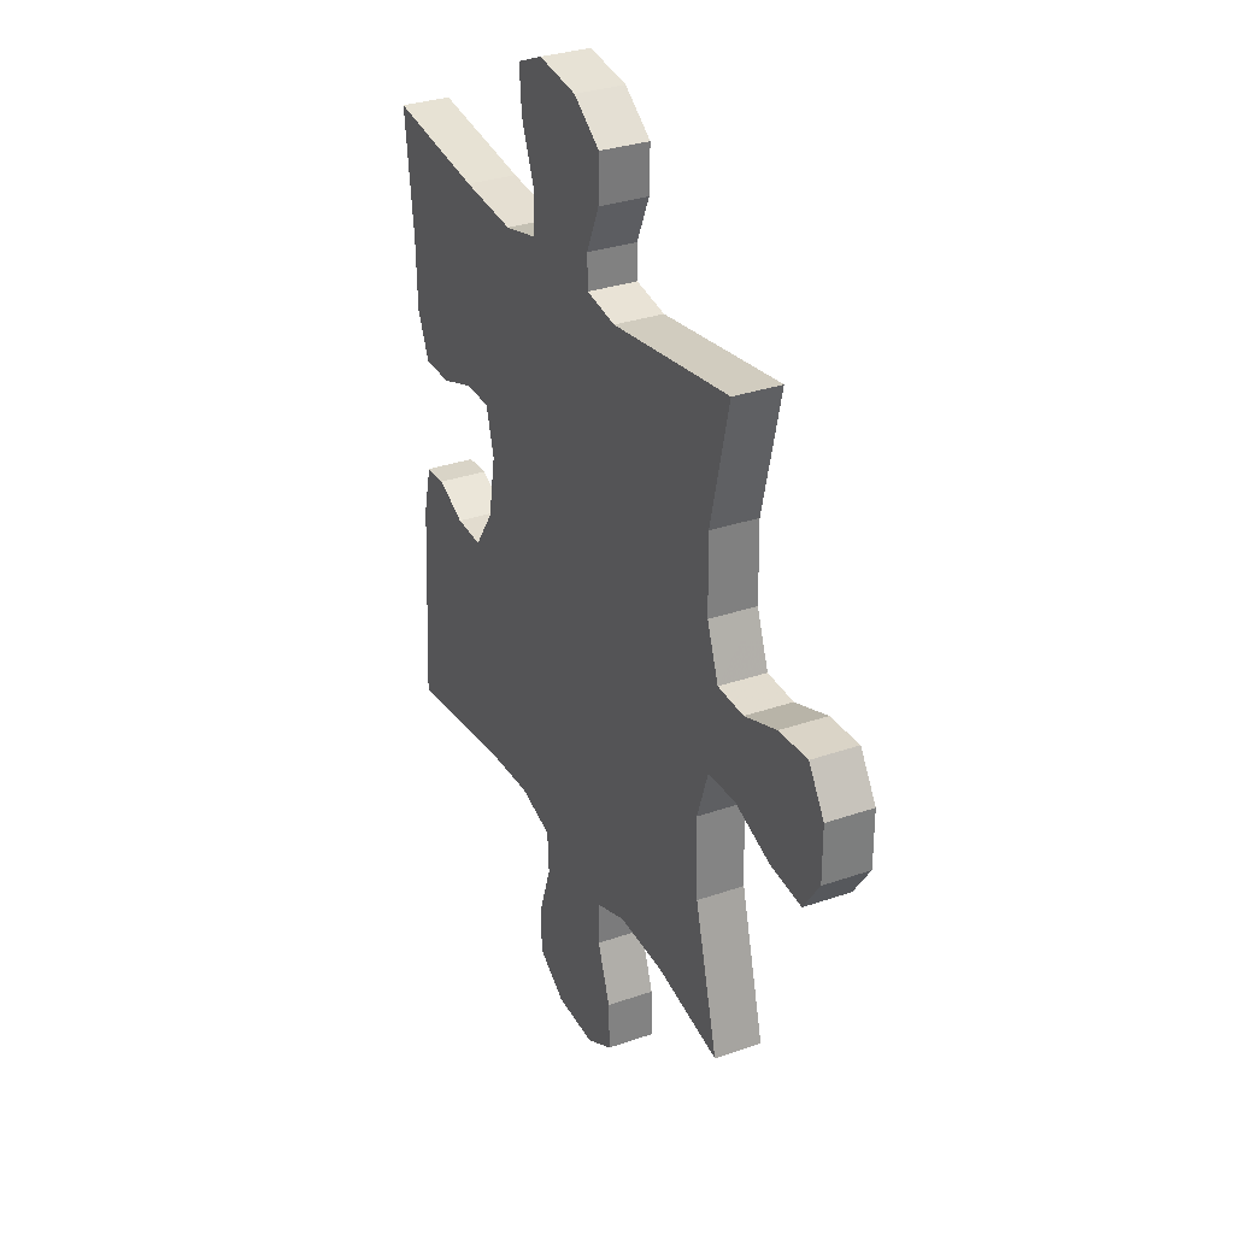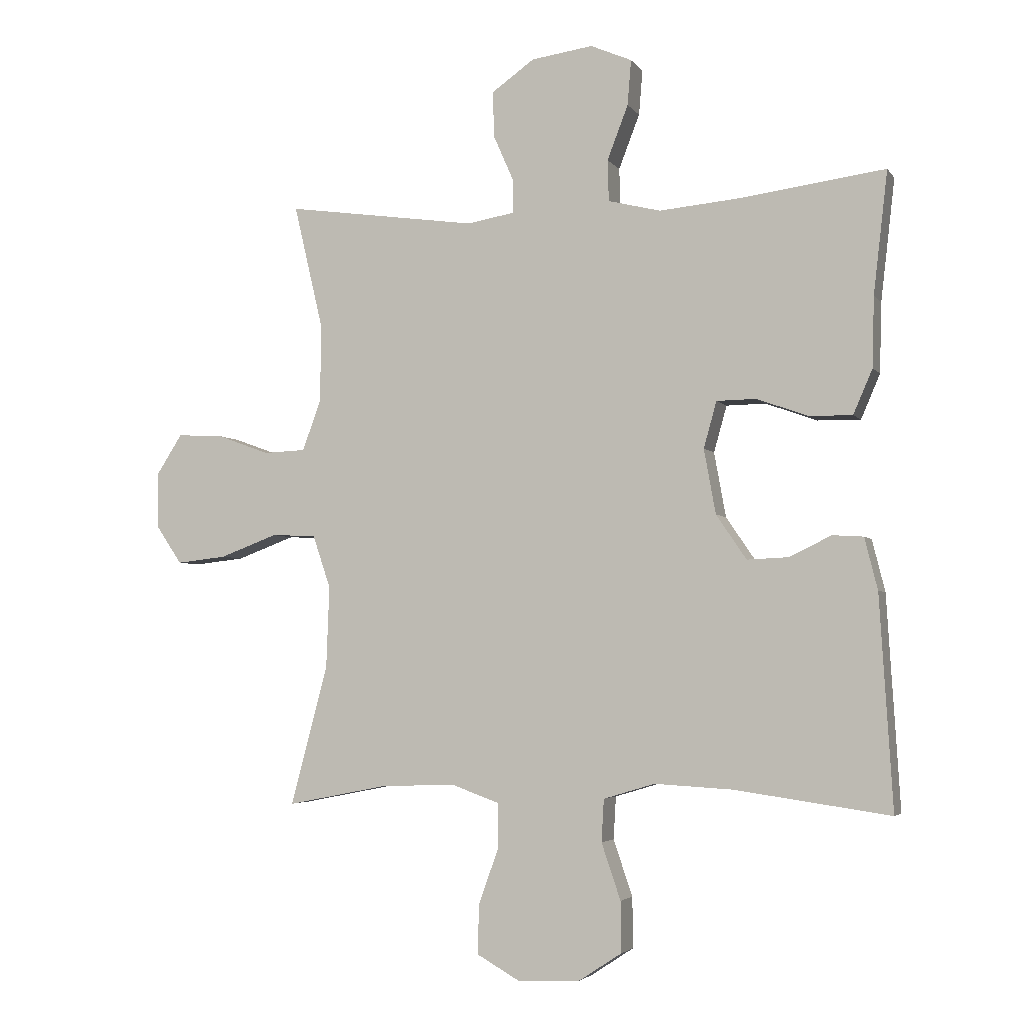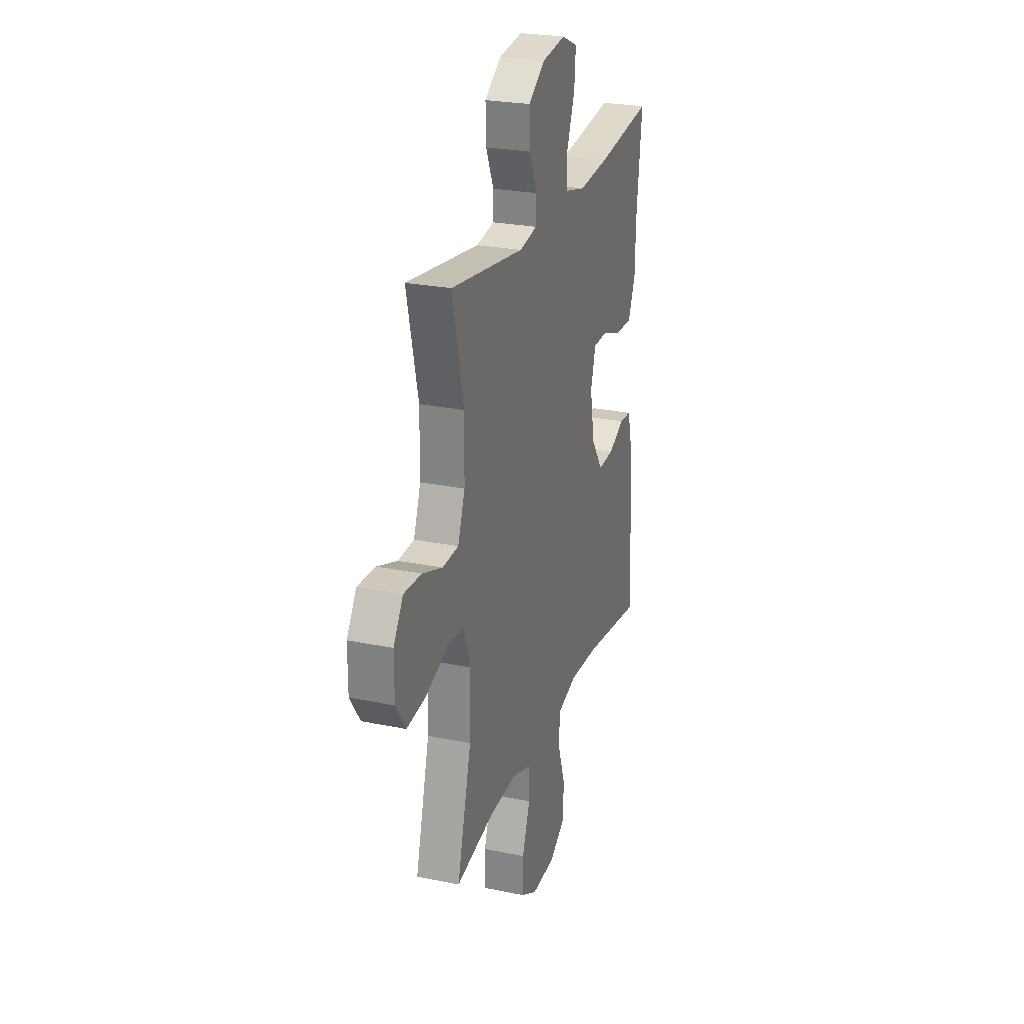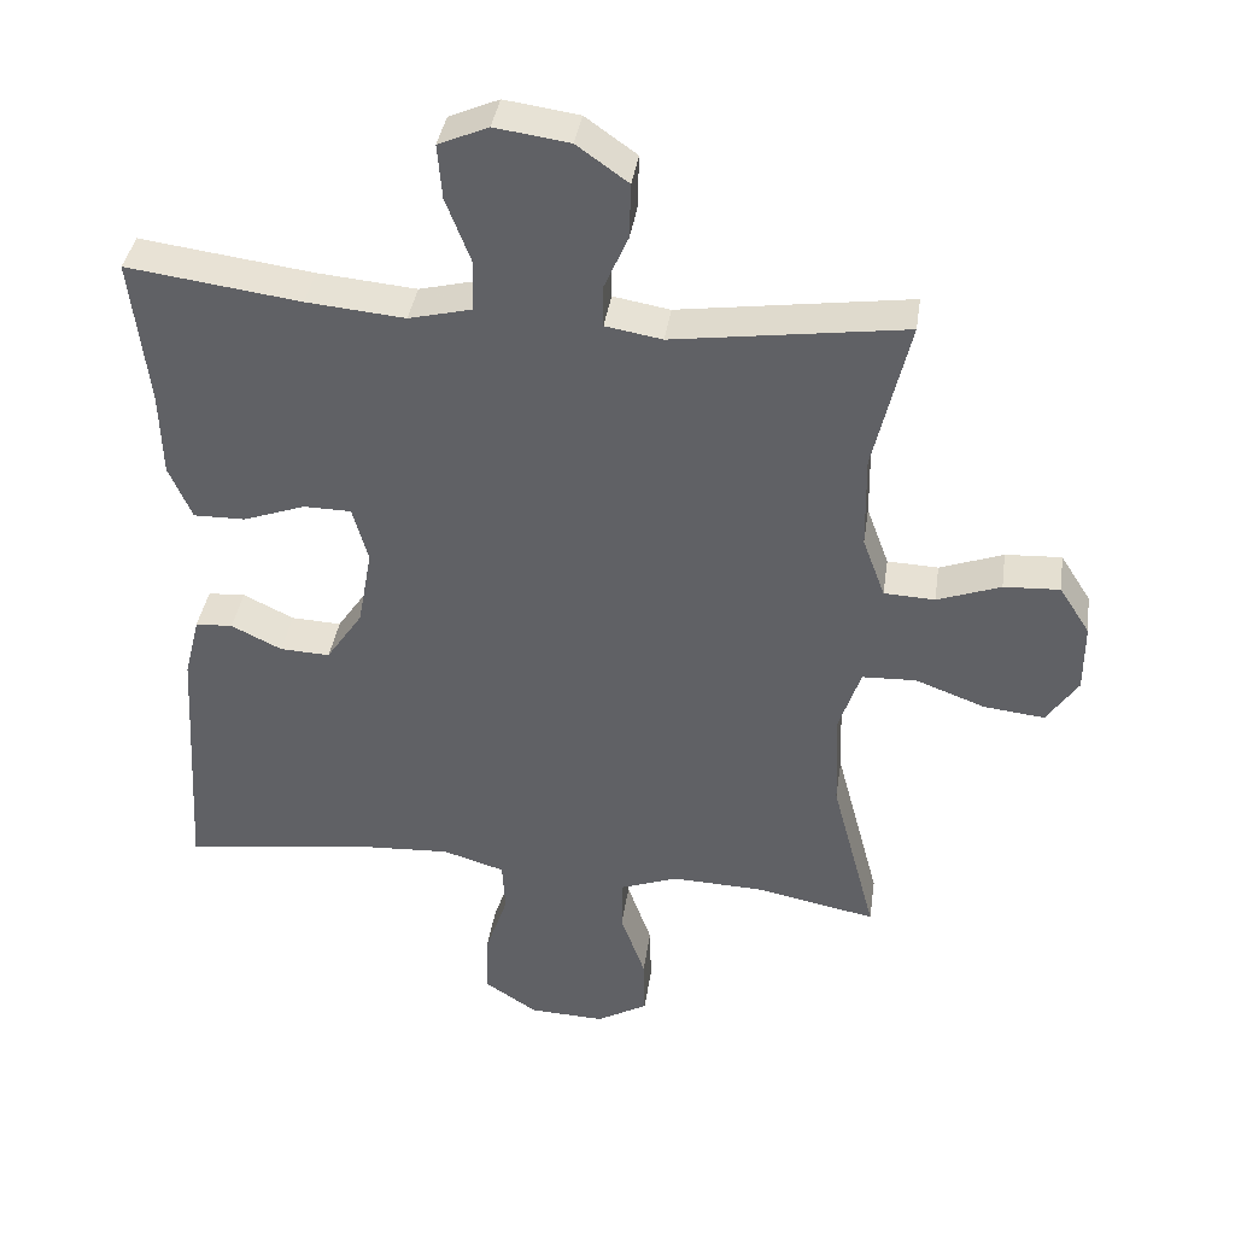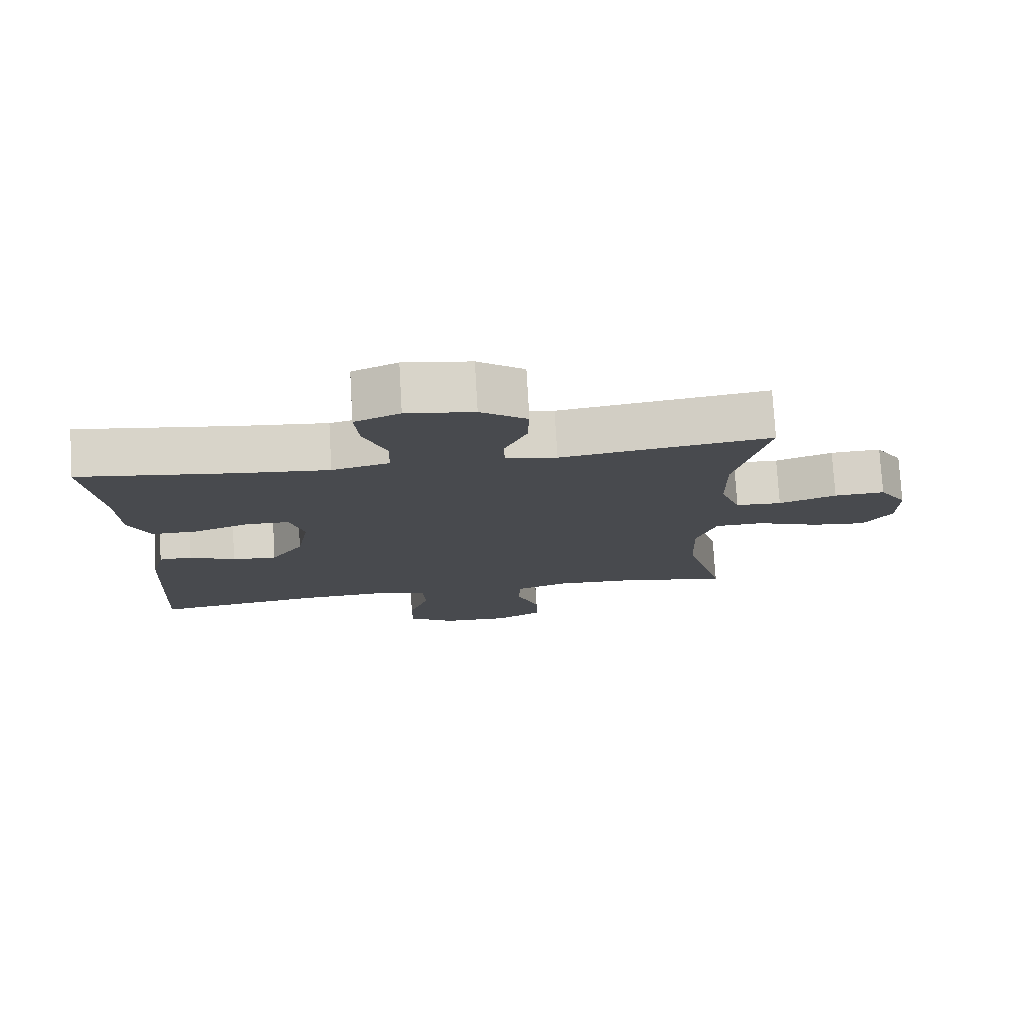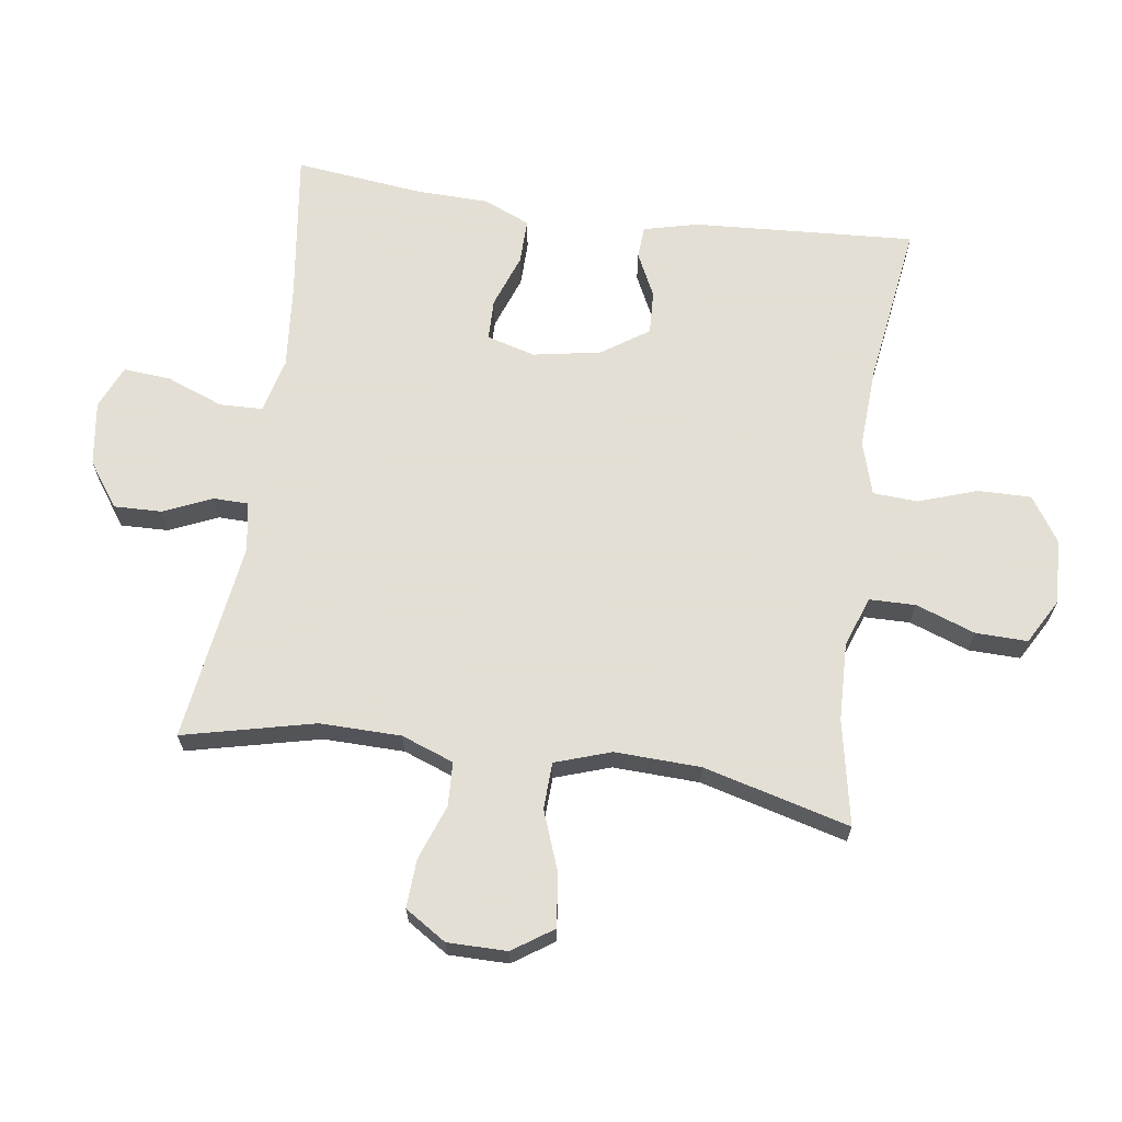
<metadata>
{"format":"obj","ext":"obj","renderer":"f3d","projection":"perspective","resolution":1024,"background":"white","views":[{"elev":32.0,"azim":64.1,"up":"+Z"},{"elev":-3.8,"azim":-161.6,"up":"+Z"},{"elev":25.3,"azim":108.4,"up":"+Z"},{"elev":38.5,"azim":8.4,"up":"+Z"},{"elev":76.8,"azim":-3.3,"up":"+Z"},{"elev":66.3,"azim":98.1,"up":"+Y"}]}
</metadata>
<code>
v 0.5 0.07 0.5
v 0.452 0.07 0.296
v 0.454 0.07 0.171
v 0.484 0.07 0.09
v 0.552 0.07 0.087
v 0.637 0.07 0.118
v 0.712 0.07 0.122
v 0.753 0.07 0.058
v 0.753 0.07 -0.034
v 0.711 0.07 -0.096
v 0.63 0.07 -0.087
v 0.536 0.07 -0.052
v 0.464 0.07 -0.055
v 0.435 0.07 -0.141
v 0.44 0.07 -0.274
v 0.5 0.07 -0.5
v 0.337 0.07 -0.468
v 0.216 0.07 -0.464
v 0.139 0.07 -0.492
v 0.138 0.07 -0.563
v 0.171 0.07 -0.655
v 0.173 0.07 -0.735
v 0.104 0.07 -0.774
v 0.003 0.07 -0.77
v -0.067 0.07 -0.724
v -0.066 0.07 -0.642
v -0.035 0.07 -0.551
v -0.039 0.07 -0.482
v -0.122 0.07 -0.457
v -0.248 0.07 -0.464
v -0.5 0.07 -0.5
v -0.479 0.07 -0.156
v -0.458 0.07 -0.072
v -0.408 0.07 -0.069
v -0.34 0.07 -0.102
v -0.273 0.07 -0.105
v -0.224 0.07 -0.033
v -0.205 0.07 0.072
v -0.226 0.07 0.147
v -0.29 0.07 0.148
v -0.373 0.07 0.118
v -0.443 0.07 0.117
v -0.474 0.07 0.189
v -0.477 0.07 0.302
v -0.5 0.07 0.5
v -0.267 0.07 0.469
v -0.135 0.07 0.457
v -0.05 0.07 0.478
v -0.048 0.07 0.545
v -0.082 0.07 0.633
v -0.088 0.07 0.706
v -0.021 0.07 0.735
v 0.079 0.07 0.721
v 0.148 0.07 0.672
v 0.146 0.07 0.598
v 0.113 0.07 0.523
v 0.114 0.07 0.469
v 0.19 0.07 0.456
v 0.5 0 0.5
v 0.452 0 0.296
v 0.454 0 0.171
v 0.484 0 0.09
v 0.552 0 0.087
v 0.637 0 0.118
v 0.712 0 0.122
v 0.753 0 0.058
v 0.753 0 -0.034
v 0.711 0 -0.096
v 0.63 0 -0.087
v 0.536 0 -0.052
v 0.464 0 -0.055
v 0.435 0 -0.141
v 0.44 0 -0.274
v 0.5 0 -0.5
v 0.337 0 -0.468
v 0.216 0 -0.464
v 0.139 0 -0.492
v 0.138 0 -0.563
v 0.171 0 -0.655
v 0.173 0 -0.735
v 0.104 0 -0.774
v 0.003 0 -0.77
v -0.067 0 -0.724
v -0.066 0 -0.642
v -0.035 0 -0.551
v -0.039 0 -0.482
v -0.122 0 -0.457
v -0.248 0 -0.464
v -0.5 0 -0.5
v -0.479 0 -0.156
v -0.458 0 -0.072
v -0.408 0 -0.069
v -0.34 0 -0.102
v -0.273 0 -0.105
v -0.224 0 -0.033
v -0.205 0 0.072
v -0.226 0 0.147
v -0.29 0 0.148
v -0.373 0 0.118
v -0.443 0 0.117
v -0.474 0 0.189
v -0.477 0 0.302
v -0.5 0 0.5
v -0.267 0 0.469
v -0.135 0 0.457
v -0.05 0 0.478
v -0.048 0 0.545
v -0.082 0 0.633
v -0.088 0 0.706
v -0.021 0 0.735
v 0.079 0 0.721
v 0.148 0 0.672
v 0.146 0 0.598
v 0.113 0 0.523
v 0.114 0 0.469
v 0.19 0 0.456
f 54 55 56
f 53 54 56
f 52 53 56
f 51 52 56
f 50 51 56
f 49 50 56
f 48 49 56 57
f 47 48 57 58
f 44 45 46
f 44 46 47
f 43 44 47
f 42 43 47
f 41 42 47
f 40 41 47
f 39 40 47 58
f 33 34 35
f 32 33 35
f 31 32 35
f 30 31 35
f 29 30 35 36
f 28 29 36 37
f 25 26 27
f 24 25 27
f 23 24 27
f 22 23 27
f 21 22 27
f 20 21 27
f 19 20 27 28
f 28 37 38
f 19 28 38
f 18 19 38
f 15 16 17
f 38 39 58
f 18 38 58
f 17 18 58
f 15 17 58
f 14 15 58
f 10 11 12
f 9 10 12
f 8 9 12
f 7 8 12
f 6 7 12
f 5 6 12
f 58 1 2
f 58 2 3
f 58 3 4
f 14 58 4
f 13 14 4
f 4 5 12 13
f 114 113 112
f 114 112 111
f 114 111 110
f 114 110 109
f 114 109 108
f 114 108 107
f 115 114 107 106
f 116 115 106 105
f 104 103 102
f 105 104 102
f 105 102 101
f 105 101 100
f 105 100 99
f 105 99 98
f 116 105 98 97
f 93 92 91
f 93 91 90
f 93 90 89
f 93 89 88
f 94 93 88 87
f 95 94 87 86
f 85 84 83
f 85 83 82
f 85 82 81
f 85 81 80
f 85 80 79
f 85 79 78
f 86 85 78 77
f 96 95 86
f 96 86 77
f 96 77 76
f 75 74 73
f 116 97 96
f 116 96 76
f 116 76 75
f 116 75 73
f 116 73 72
f 70 69 68
f 70 68 67
f 70 67 66
f 70 66 65
f 70 65 64
f 70 64 63
f 60 59 116
f 61 60 116
f 62 61 116
f 62 116 72
f 62 72 71
f 71 70 63 62
f 1 59 60 2
f 2 60 61 3
f 3 61 62 4
f 4 62 63 5
f 5 63 64 6
f 6 64 65 7
f 7 65 66 8
f 8 66 67 9
f 9 67 68 10
f 10 68 69 11
f 11 69 70 12
f 12 70 71 13
f 13 71 72 14
f 14 72 73 15
f 15 73 74 16
f 16 74 75 17
f 17 75 76 18
f 18 76 77 19
f 19 77 78 20
f 20 78 79 21
f 21 79 80 22
f 22 80 81 23
f 23 81 82 24
f 24 82 83 25
f 25 83 84 26
f 26 84 85 27
f 27 85 86 28
f 28 86 87 29
f 29 87 88 30
f 30 88 89 31
f 31 89 90 32
f 32 90 91 33
f 33 91 92 34
f 34 92 93 35
f 35 93 94 36
f 36 94 95 37
f 37 95 96 38
f 38 96 97 39
f 39 97 98 40
f 40 98 99 41
f 41 99 100 42
f 42 100 101 43
f 43 101 102 44
f 44 102 103 45
f 45 103 104 46
f 46 104 105 47
f 47 105 106 48
f 48 106 107 49
f 49 107 108 50
f 50 108 109 51
f 51 109 110 52
f 52 110 111 53
f 53 111 112 54
f 54 112 113 55
f 55 113 114 56
f 56 114 115 57
f 57 115 116 58
f 58 116 59 1

</code>
